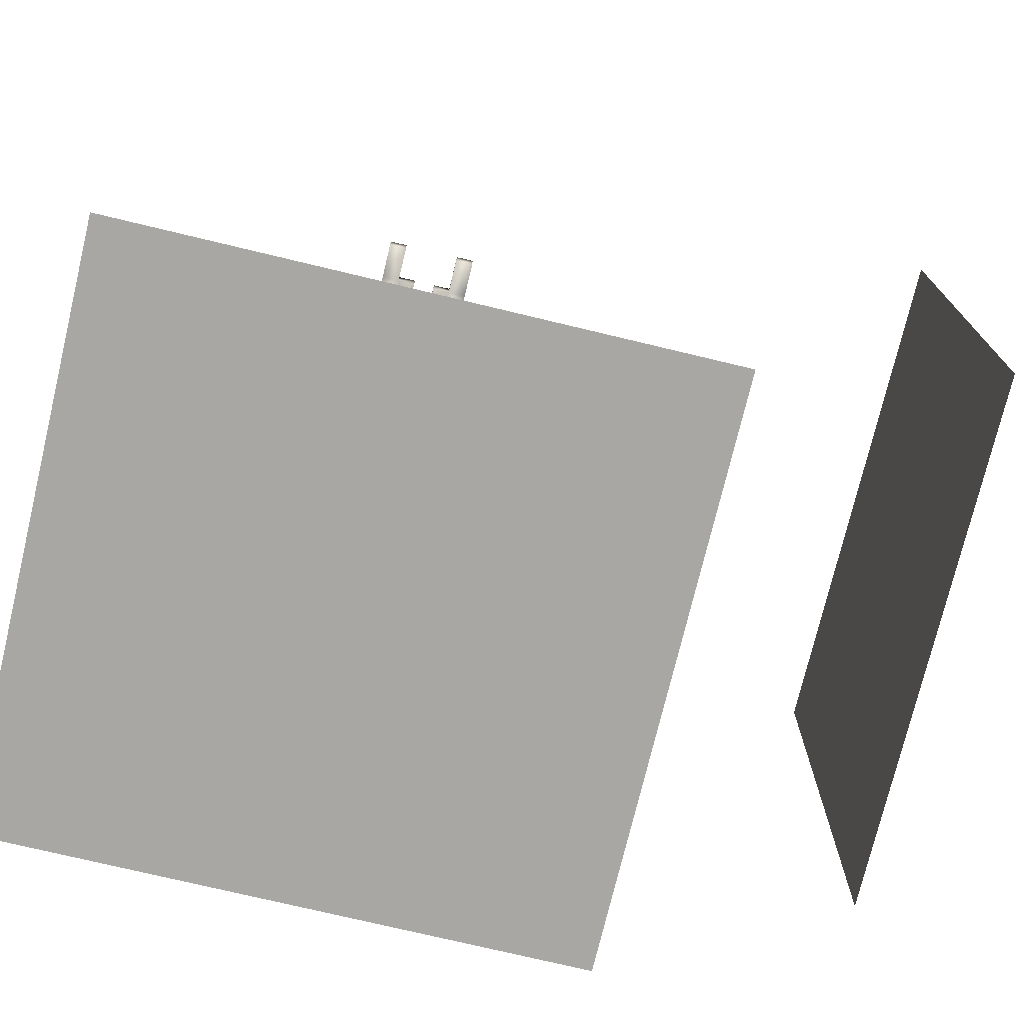
<metadata>
{"format":"obj","ext":"obj","renderer":"f3d","projection":"perspective","resolution":1024,"background":"white","views":[{"elev":-74.4,"azim":166.5,"up":"+Z"}]}
</metadata>
<code>
v  -25 12.5 -50
v  -25 0 -50
v  -12.5 0 -50
v  -12.5 12.5 -50
v  0 0 -50
v  0 12.5 -50
v  12.5 0 -50
v  12.5 12.5 -50
v  25 0 -50
v  25 12.5 -50
v  -25 25 -50
v  -12.5 25 -50
v  0 25 -50
v  12.5 25 -50
v  25 25 -50
v  -25 37.5 -50
v  -12.5 37.5 -50
v  0 37.5 -50
v  12.5 37.5 -50
v  25 37.5 -50
v  -25 50 -50
v  -12.5 50 -50
v  0 50 -50
v  12.5 50 -50
v  25 50 -50
o Plane001
g Plane001
f 1 2 3 4
f 4 3 5 6
f 6 5 7 8
f 8 7 9 10
f 11 1 4 12
f 12 4 6 13
f 13 6 8 14
f 14 8 10 15
f 16 11 12 17
f 17 12 13 18
f 18 13 14 19
f 19 14 15 20
f 21 16 17 22
f 22 17 18 23
f 23 18 19 24
f 24 19 20 25
v  -50 12.5 25
v  -50 0 25
v  -50 0 12.5
v  -50 12.5 12.5
v  -50 0 0
v  -50 12.5 0
v  -50 0 -12.5
v  -50 12.5 -12.5
v  -50 0 -25
v  -50 12.5 -25
v  -50 25 25
v  -50 25 12.5
v  -50 25 0
v  -50 25 -12.5
v  -50 25 -25
v  -50 37.5 25
v  -50 37.5 12.5
v  -50 37.5 0
v  -50 37.5 -12.5
v  -50 37.5 -25
v  -50 50 25
v  -50 50 12.5
v  -50 50 0
v  -50 50 -12.5
v  -50 50 -25
o sideview
g sideview
f 26 27 28 29
f 29 28 30 31
f 31 30 32 33
f 33 32 34 35
f 36 26 29 37
f 37 29 31 38
f 38 31 33 39
f 39 33 35 40
f 41 36 37 42
f 42 37 38 43
f 43 38 39 44
f 44 39 40 45
f 46 41 42 47
f 47 42 43 48
f 48 43 44 49
f 49 44 45 50
v  -5.639 0.5818 4.695
v  -5.639 0.5818 3.589
v  -3.433 0.5818 3.589
v  -3.433 0.5818 4.695
v  -5.639 2.981 4.695
v  -3.433 2.981 4.695
v  -3.433 2.981 3.589
v  -5.639 2.981 3.589
v  -5.639 0.5818 7.684
v  -3.433 0.5818 7.684
v  -3.433 2.009 7.684
v  -5.639 2.009 7.684
v  -3.433 2.009 3.589
v  -3.433 2.009 4.695
v  -3.433 0.5818 0.181
v  -5.639 0.5818 0.181
v  -5.639 2.009 0.181
v  -3.433 2.009 0.181
v  -5.639 2.009 3.589
v  -5.639 2.009 4.695
v  -3.433 2.981 0.181
v  -5.639 2.981 0.181
v  -2.608 4.01 0.181
v  -2.608 5.698 0.181
v  -2.608 5.698 3.589
v  -2.608 4.01 3.589
v  -3.433 4.01 0.181
v  -5.639 4.01 0.181
v  -5.639 4.01 3.589
v  -3.433 4.01 3.589
v  -2.608 4.01 -0.9814
v  -2.608 5.698 -0.9814
v  -6.463 4.01 3.589
v  -6.463 5.698 3.589
v  -6.463 5.698 -0.9814
v  -6.463 4.01 -0.9814
v  -6.463 8.044 -2.144
v  -6.463 5.698 -2.144
v  -0.193 5.698 3.589
v  -0.193 5.698 -2.144
v  -0.193 8.044 -2.144
v  -2.608 40.9 0.181
v  -2.608 40.9 2.107
v  -1.111 40.9 2.107
v  -1.111 40.9 0.181
v  -6.463 8.044 4.584
v  -6.463 5.698 4.584
v  -0.193 5.698 4.584
v  -0.193 8.044 4.584
v  -6.463 9.623 6.434
v  -6.463 9.623 -2.144
v  -6.463 8.044 6.434
v  -0.193 8.044 6.434
v  -0.193 9.623 6.434
v  -0.193 8.044 -2.964
v  -6.463 8.044 -2.964
v  -6.463 9.623 -2.964
v  -0.193 9.623 -2.964
v  -0.193 20.64 4.79
v  -2.608 20.64 4.79
v  -4.712 20.64 6.434
v  -0.193 20.64 6.434
v  -7.495 11.25 6.434
v  -7.495 17.61 6.434
v  -7.495 17.61 -2.144
v  -7.495 11.25 -2.144
v  -0.193 11.25 7.957
v  -0.193 18.98 7.957
v  -6.463 18.98 7.957
v  -6.463 11.25 7.957
v  -4.712 18.98 -2.964
v  -0.193 18.98 -2.964
v  -0.193 18.98 -4.487
v  -4.712 18.98 -4.487
v  -6.463 9.623 -4.487
v  -0.193 9.623 -4.487
v  -0.193 18.98 6.434
v  -4.712 18.98 6.434
v  -6.463 17.61 6.434
v  -6.463 18.98 -4.487
v  -6.463 17.61 -4.487
v  -6.463 17.61 -2.144
v  -0.193 9.623 7.957
v  -6.463 9.623 7.957
v  -6.463 11.25 -2.144
v  -6.463 11.25 6.434
v  -4.712 17.61 -4.487
v  -0.193 17.61 -4.487
v  -0.193 11.25 -4.487
v  -6.463 11.25 -4.487
v  -6.463 17.61 -6.326
v  -6.463 11.25 -6.326
v  -4.712 17.61 -6.326
v  -0.193 17.61 -6.326
v  -0.193 11.25 -6.326
v  -4.712 20.64 -2.964
v  -0.193 20.64 -2.964
v  -4.706 23.3 2.85
v  -4.706 23.3 0.92
v  -4.706 21.38 0.92
v  -4.706 22.61 2.85
v  -0.193 24.04 4.79
v  -2.608 24.04 4.79
v  -0.193 20.64 -1.357
v  -2.608 20.64 -1.357
v  -2.608 24.04 -1.357
v  -0.193 24.04 -1.357
v  -0.193 25.08 4.79
v  -2.608 25.08 4.79
v  -4.123 24.04 4.79
v  -4.123 25.08 4.79
v  -4.123 25.08 -1.357
v  -4.123 24.04 -1.357
v  -2.608 39.62 0.181
v  -2.608 39.63 -1.357
v  -4.123 39.63 -1.357
v  -4.123 39.63 0.181
v  -0.193 25.08 -1.357
v  -0.193 25.08 -2.589
v  -4.123 25.08 -2.589
v  -4.123 27.17 -2.589
v  -0.193 27.17 -2.589
v  -5.273 27.17 6.021
v  -5.273 28.84 6.021
v  -5.273 28.84 -3.309
v  -5.273 27.17 -3.309
v  -7.605 29.86 6.008
v  -7.605 34.95 6.008
v  -7.605 34.95 -3.323
v  -7.605 29.86 -3.323
v  -2.608 32.63 7.964
v  -2.608 34.27 7.964
v  -4.123 34.27 7.964
v  -4.123 32.63 7.964
v  -5.273 36.48 -3.309
v  -5.273 38.1 0.181
v  -5.273 38.1 -3.309
v  -4.123 27.17 6.021
v  -4.123 28.84 6.021
v  -0.193 36.48 6.021
v  -0.193 38.1 6.021
v  -5.273 38.1 6.021
v  -5.273 36.48 6.021
v  -4.123 38.1 0.181
v  -4.123 38.1 -1.357
v  -0.193 38.1 -3.309
v  -0.193 36.48 -3.309
v  -0.193 28.84 -3.309
v  -0.193 27.17 -3.309
v  -0.193 36.48 7.614
v  -6.49 36.48 7.614
v  -0.193 28.84 -4.902
v  -6.49 28.84 7.614
v  -6.49 28.84 -4.902
v  -6.49 29.86 6.021
v  -6.49 34.95 6.021
v  -4.123 32.63 7.614
v  -4.123 34.27 7.614
v  -6.49 36.48 -4.902
v  -0.193 36.48 -4.902
v  -6.49 29.86 -3.309
v  -6.49 34.95 -3.309
v  -6.463 32.67 -6.326
v  -4.712 32.67 -6.326
v  -4.712 32.67 -7.966
v  -6.463 32.67 -7.966
v  -0.193 32.67 -6.326
v  -0.193 32.67 -7.966
v  -6.463 7.926 -7.983
v  -6.463 7.926 -11.9
v  -0.193 7.926 -11.9
v  -0.193 7.926 -7.983
v  -0.193 11.25 -14.74
v  -6.463 11.25 -14.74
v  -6.463 25.26 -14.74
v  -0.193 25.26 -14.74
v  -0.193 25.26 -15.9
v  -6.463 25.26 -15.9
v  -6.463 26.79 -15.9
v  -0.193 26.79 -15.9
v  -6.463 26.79 -14.74
v  -0.193 26.79 -18.57
v  -6.463 26.79 -18.57
v  -6.463 32.67 -18.57
v  -0.193 32.67 -18.57
v  -7.599 12.83 -11.9
v  -7.599 12.83 -7.983
v  -7.599 31.09 -7.195
v  -6.463 32.67 -17.04
v  -6.463 33.85 -14.74
v  -4.712 33.85 -14.74
v  -0.193 33.85 -14.74
v  -0.193 33.85 -17.04
v  -6.463 33.85 -17.04
v  -0.193 32.67 -17.04
v  -4.712 33.85 -7.966
v  -4.712 33.85 -9.997
v  -6.463 33.85 -7.966
v  -0.193 33.85 -7.966
v  -0.193 33.85 -9.997
v  -6.463 32.67 -14.74
v  -6.463 11.25 -13.48
v  -0.193 11.25 -13.48
v  -6.463 9.588 -6.326
v  -0.193 9.588 -6.326
v  -0.193 9.588 -13.48
v  -6.463 9.588 -13.48
v  -6.463 9.588 -11.9
v  -0.193 9.588 -11.9
v  -0.193 9.588 -7.983
v  -6.463 9.588 -7.983
v  -6.463 11.25 -11.9
v  -0.193 35.11 -9.997
v  -0.193 35.11 -14.74
v  -4.712 35.11 -14.74
v  -4.712 35.11 -9.997
v  -2.608 44.01 2.107
v  -2.608 44.01 0.181
v  -4.123 44.01 0.181
v  -4.123 44.01 2.107
v  -4.123 39.65 2.107
v  -5.273 39.65 0.181
v  -5.273 39.65 2.107
v  -4.123 38.1 2.107
v  -2.608 38.1 2.107
v  -2.608 39.62 2.107
v  -1.111 38.1 0.181
v  -2.608 38.1 0.181
v  -1.111 39.62 0.181
v  -1.111 38.1 2.107
v  -1.111 39.62 2.107
v  -5.273 38.1 2.107
v  -2.608 38.1 -1.357
v  -2.608 23.3 2.85
v  -2.608 23.3 0.92
v  -3.426 23.3 2.85
v  -2.608 21.38 0.92
v  -3.426 21.38 2.85
v  -4.706 21.38 2.85
v  -2.608 21.38 2.85
v  -3.426 22.61 2.85
v  -4.706 22.61 10.1
v  -4.706 21.38 10.1
v  -3.426 21.38 10.1
v  -3.426 22.61 10.1
v  -4.706 21.38 8.993
v  -4.706 22.61 8.993
v  -3.426 21.38 8.993
v  -3.426 22.61 8.993
v  -4.706 20.9 8.993
v  -3.426 20.9 8.993
v  -3.426 20.9 10.1
v  -4.706 20.9 10.1
v  -6.463 12.83 -7.195
v  -6.463 31.09 -13.87
v  -6.463 31.09 -7.195
v  -6.463 12.83 -11.9
v  -6.463 12.83 -13.87
v  -7.599 11.25 -11.9
v  -7.599 11.25 -7.983
v  -6.463 11.25 -7.983
v  -6.463 12.83 -7.983
v  -7.599 12.83 -7.195
v  -7.599 31.09 -13.87
v  -7.599 12.83 -13.87
v  -2.608 32.63 7.614
v  -2.608 34.27 7.614
v  -0.193 28.84 7.628
v  -0.193 25.08 7.628
v  -2.608 25.08 7.628
v  -4.123 25.08 8.745
v  -4.123 28.84 7.614
v  -2.608 25.08 8.745
v  -0.193 23.98 7.628
v  -0.193 23.98 8.745
v  -2.608 23.98 8.745
v  -2.608 23.98 7.628
v  -4.123 28.84 8.745
v  -0.193 28.84 8.745
v  -4.123 40.94 0.181
v  -4.123 40.94 2.107
v  5.253 0.5818 4.695
v  3.047 0.5818 4.695
v  3.047 0.5818 3.589
v  5.253 0.5818 3.589
v  5.253 2.981 4.695
v  5.253 2.981 3.589
v  3.047 2.981 3.589
v  3.047 2.981 4.695
v  5.253 0.5818 7.684
v  5.253 2.009 7.684
v  3.047 2.009 7.684
v  3.047 0.5818 7.684
v  3.047 2.009 4.695
v  3.047 2.009 3.589
v  3.047 0.5818 0.181
v  3.047 2.009 0.181
v  5.253 2.009 0.181
v  5.253 0.5818 0.181
v  5.253 2.009 3.589
v  5.253 2.009 4.695
v  3.047 2.981 0.181
v  5.253 2.981 0.181
v  2.223 4.01 0.181
v  2.223 4.01 3.589
v  2.223 5.698 3.589
v  2.223 5.698 0.181
v  3.047 4.01 0.181
v  5.253 4.01 0.181
v  5.253 4.01 3.589
v  3.047 4.01 3.589
v  2.223 5.698 -0.9814
v  2.223 4.01 -0.9814
v  6.077 4.01 3.589
v  6.077 4.01 -0.9814
v  6.077 5.698 -0.9814
v  6.077 5.698 3.589
v  6.077 5.698 -2.144
v  6.077 8.044 -2.144
v  2.223 40.9 0.181
v  0.7249 40.9 0.181
v  0.7249 40.9 2.107
v  2.223 40.9 2.107
v  6.077 8.044 4.584
v  6.077 5.698 4.584
v  6.077 9.623 -2.144
v  6.077 9.623 6.434
v  6.077 8.044 6.434
v  6.077 9.623 -2.964
v  6.077 8.044 -2.964
v  4.326 20.64 6.434
v  2.223 20.64 4.79
v  7.109 11.25 6.434
v  7.109 11.25 -2.144
v  7.109 17.61 -2.144
v  7.109 17.61 6.434
v  6.077 11.25 7.957
v  6.077 18.98 7.957
v  4.326 18.98 -2.964
v  4.326 18.98 -4.487
v  6.077 9.623 -4.487
v  4.326 18.98 6.434
v  6.077 17.61 6.434
v  6.077 17.61 -2.144
v  6.077 17.61 -4.487
v  6.077 18.98 -4.487
v  6.077 9.623 7.957
v  6.077 11.25 -2.144
v  6.077 11.25 6.434
v  4.326 17.61 -4.487
v  6.077 11.25 -4.487
v  6.077 11.25 -6.326
v  6.077 17.61 -6.326
v  4.326 17.61 -6.326
v  4.326 20.64 -2.964
v  4.32 23.3 2.85
v  4.32 22.61 2.85
v  4.32 21.38 0.92
v  4.32 23.3 0.92
v  2.223 24.04 4.79
v  2.223 24.04 -1.357
v  2.223 20.64 -1.357
v  2.223 25.08 4.79
v  3.737 24.04 4.79
v  3.737 24.04 -1.357
v  3.737 25.08 -1.357
v  3.737 25.08 4.79
v  2.223 39.62 0.181
v  3.737 39.63 0.181
v  3.737 39.63 -1.357
v  2.223 39.63 -1.357
v  3.737 27.17 -2.589
v  3.737 25.08 -2.589
v  4.887 27.17 6.021
v  4.887 27.17 -3.309
v  4.887 28.84 -3.309
v  4.887 28.84 6.021
v  7.219 29.86 6.008
v  7.219 29.86 -3.323
v  7.219 34.95 -3.323
v  7.219 34.95 6.008
v  2.223 32.63 7.964
v  3.737 32.63 7.964
v  3.737 34.27 7.964
v  2.223 34.27 7.964
v  4.887 36.48 -3.309
v  4.887 38.1 -3.309
v  4.887 38.1 0.181
v  3.737 27.17 6.021
v  3.737 28.84 6.021
v  4.887 36.48 6.021
v  4.887 38.1 6.021
v  3.737 38.1 0.181
v  3.737 38.1 -1.357
v  6.104 36.48 7.614
v  6.104 28.84 -4.902
v  6.104 28.84 7.614
v  6.104 29.86 6.021
v  6.104 34.95 6.021
v  3.737 34.27 7.614
v  3.737 32.63 7.614
v  6.104 36.48 -4.902
v  6.104 29.86 -3.309
v  6.104 34.95 -3.309
v  6.077 32.67 -6.326
v  6.077 32.67 -7.966
v  4.326 32.67 -7.966
v  4.326 32.67 -6.326
v  6.077 7.926 -7.983
v  6.077 7.926 -11.9
v  6.077 25.26 -14.74
v  6.077 11.25 -14.74
v  6.077 26.79 -15.9
v  6.077 25.26 -15.9
v  6.077 26.79 -14.74
v  6.077 32.67 -18.57
v  6.077 26.79 -18.57
v  7.213 31.09 -7.195
v  7.213 12.83 -7.983
v  7.213 12.83 -11.9
v  6.077 32.67 -17.04
v  6.077 33.85 -14.74
v  6.077 33.85 -17.04
v  4.326 33.85 -14.74
v  4.326 33.85 -7.966
v  6.077 33.85 -7.966
v  4.326 33.85 -9.997
v  6.077 32.67 -14.74
v  6.077 11.25 -13.48
v  6.077 9.588 -6.326
v  6.077 9.588 -13.48
v  6.077 9.588 -11.9
v  6.077 9.588 -7.983
v  6.077 11.25 -11.9
v  4.326 35.11 -9.997
v  4.326 35.11 -14.74
v  2.223 44.01 2.107
v  3.737 44.01 2.107
v  3.737 44.01 0.181
v  2.223 44.01 0.181
v  3.737 39.65 2.107
v  4.887 39.65 2.107
v  4.887 39.65 0.181
v  3.737 38.1 2.107
v  2.223 39.62 2.107
v  2.223 38.1 2.107
v  0.7249 38.1 0.181
v  0.7249 39.62 0.181
v  2.223 38.1 0.181
v  0.7249 39.62 2.107
v  0.7249 38.1 2.107
v  4.887 38.1 2.107
v  2.223 38.1 -1.357
v  2.223 23.3 2.85
v  3.041 23.3 2.85
v  2.223 23.3 0.92
v  2.223 21.38 0.92
v  4.32 21.38 2.85
v  3.041 21.38 2.85
v  2.223 21.38 2.85
v  3.041 22.61 2.85
v  4.32 22.61 10.1
v  3.041 22.61 10.1
v  3.041 21.38 10.1
v  4.32 21.38 10.1
v  4.32 22.61 8.993
v  4.32 21.38 8.993
v  3.041 21.38 8.993
v  3.041 22.61 8.993
v  4.32 20.9 8.993
v  4.32 20.9 10.1
v  3.041 20.9 10.1
v  3.041 20.9 8.993
v  6.077 12.83 -7.195
v  6.077 31.09 -7.195
v  6.077 31.09 -13.87
v  6.077 12.83 -13.87
v  6.077 12.83 -11.9
v  7.213 11.25 -11.9
v  7.213 11.25 -7.983
v  6.077 11.25 -7.983
v  6.077 12.83 -7.983
v  7.213 12.83 -7.195
v  7.213 31.09 -13.87
v  7.213 12.83 -13.87
v  2.223 32.63 7.614
v  2.223 34.27 7.614
v  2.223 25.08 7.628
v  3.737 28.84 7.614
v  3.737 25.08 8.745
v  2.223 25.08 8.745
v  2.223 23.98 7.628
v  2.223 23.98 8.745
v  3.737 28.84 8.745
v  3.737 40.94 0.181
v  3.737 40.94 2.107
o Eekhoorn
g Eekhoorn
f 51 52 53 54
f 55 56 57 58
f 59 60 61 62
f 54 53 63 64
f 65 66 67 68
f 66 52 69 67
f 64 56 55 70
f 68 71 57 63
f 67 72 71 68
f 70 55 58 69
f 51 54 60 59
f 54 64 61 60
f 64 70 62 61
f 70 51 59 62
f 52 66 65 53
f 53 65 68 63
f 52 51 70 69
f 57 56 64 63
f 58 72 67 69
f 73 74 75 76
f 77 71 72 78
f 78 72 58 79
f 79 58 57 80
f 80 57 71 77
f 74 73 81 82
f 83 84 85 86
f 85 87 88
f 79 80 76 75 84 83
f 80 77 73 76
f 77 78 86 81 73
f 86 85 82 81
f 75 74 89
f 74 82 90 89
f 82 85 88 90
f 88 87 91 90
f 92 93 94 95
f 96 97 98 99
f 97 84 75 89 98
f 87 96 100 101
f 102 103 104 100
f 105 106 107 108
f 109 110 111 112
f 96 99 103 102
f 87 101 107 106
f 91 87 106 105
f 113 114 115 116
f 117 118 119 120
f 121 122 123 124
f 108 107 125 126
f 127 128 119 118
f 129 119 130 131 132
f 100 104 133 134
f 135 101 100 136
f 120 134 133 117
f 137 124 123 138
f 139 126 125 140
f 131 130 124 137
f 140 125 107 101 135
f 136 100 134 120
f 140 135 132 131 141 142
f 131 137 143 141
f 137 138 144 143
f 139 140 142 145
f 128 127 112 111
f 122 121 146 147
f 121 128 111 146
f 148 149 150 151
f 110 109 152 153
f 154 155 156 157
f 152 158 159 153
f 160 161 162 163
f 164 165 166 167
f 168 157 156 163 162
f 153 160 163 156
f 153 159 161 160
f 169 170 171 172
f 168 162 170 169
f 173 174 175 176
f 177 178 179 180
f 181 182 183 184
f 185 186 187
f 188 189 174 173
f 190 191 192 193
f 194 195 187 186
f 196 197 185 187
f 198 199 176 175
f 199 172 171 176
f 200 190 193 201
f 202 198 175 174 203 204
f 205 203 201 206
f 203 207 208 201
f 204 209 210 202
f 211 205 177 180
f 206 212 179 178
f 213 214 215 216
f 214 217 218 215
f 219 220 221 222
f 223 224 225 226
f 227 228 229 230
f 226 225 228 227
f 225 231 229 228
f 141 143 214 213
f 143 144 217 214
f 232 233 234 235
f 236 237 238
f 229 239 234 233
f 240 241 242 243 244
f 230 229 233 232
f 245 235 234 239
f 246 247 241 240 248
f 249 250 247 246
f 245 239 244 243
f 239 251 240 244
f 251 216 248 240
f 216 215 246 248
f 215 218 249 246
f 252 224 223 253
f 145 142 254 255
f 252 253 256 257
f 258 257 256 259
f 260 255 254 261
f 262 252 257 258
f 261 258 220 219
f 258 259 221 220
f 260 261 219 222
f 263 264 265 266
f 242 241 265 264
f 241 247 266 265
f 247 250 263 266
f 267 268 269 270
f 271 167 272 273
f 274 275 276 271
f 277 278 164 279
f 275 280 281 276
f 280 277 279 281
f 194 186 272 167
f 186 282 273 272
f 282 274 271 273
f 278 283 165 164
f 283 195 166 165
f 195 194 167 166
f 284 285 149 286
f 285 287 150 149
f 287 288 289 150
f 290 284 286 291 288
f 286 148 151 291
f 292 293 294 295
f 151 289 296 297
f 289 288 298 296
f 288 291 299 298
f 291 151 297 299
f 297 296 293 292
f 300 301 302 303
f 298 299 295 294
f 299 297 292 295
f 296 298 301 300
f 298 294 302 301
f 294 293 303 302
f 293 296 300 303
f 132 135 116 115
f 135 136 113 116
f 136 129 114 113
f 129 132 115 114
f 206 178 177 205
f 179 212 211 180
f 142 141 304
f 213 216 251 305 306
f 251 231 305
f 224 252 262 307 308
f 309 310 237 236
f 311 142 304 312
f 262 311 310 309
f 311 312 237 310
f 312 304 313 237
f 304 306 238 313
f 306 305 314 238
f 305 308 315 314
f 308 307 236 315
f 307 262 309 236
f 316 317 182 181
f 317 208 183 182
f 208 207 184 183
f 207 316 181 184
f 318 200 317 316
f 159 158 319 320
f 189 188 321 322
f 161 159 320 323 321
f 324 325 326 327
f 322 328 329 318
f 329 323 326 325
f 323 320 327 326
f 320 319 324 327
f 150 289 151
f 149 148 286
f 141 213 306 304
f 261 254 142 311
f 261 311 262 258
f 155 154 147 146
f 155 110 290 287
f 156 155 287 285
f 153 156 285 284
f 110 153 284 290
f 287 290 288
f 110 155 146 111
f 128 121 124 130 119
f 129 136 120 119
f 329 328 321 323
f 225 224 308 305
f 231 225 305
f 229 231 251
f 229 251 239
f 195 283 196 187
f 283 278 277 196
f 277 280 191 196
f 280 275 191
f 275 274 192 191
f 274 282 192
f 193 185 209 201
f 208 317 200 201
f 193 192 282
f 185 193 282 186
f 212 206 201 209
f 185 197 210 209
f 211 212 209 204
f 205 211 204 203
f 203 322 207
f 322 318 316 207
f 174 189 322 203
f 188 161 321
f 321 328 322
f 171 170 162
f 188 171 162 161
f 171 188 173 176
f 330 269 268 92
f 331 270 269 330
f 93 267 270 331
f 92 268 267 93
f 167 330 92 164
f 271 331 330 167
f 276 93 331 271
f 164 92 95 279
f 281 94 93 276
f 279 95 94 281
f 78 79 83 86
f 96 102 100
f 84 97 96
f 85 84 96 87
f 332 333 334 335
f 336 337 338 339
f 340 341 342 343
f 333 344 345 334
f 346 347 348 349
f 349 348 350 335
f 344 351 336 339
f 347 345 338 352
f 348 347 352 353
f 351 350 337 336
f 332 340 343 333
f 333 343 342 344
f 344 342 341 351
f 351 341 340 332
f 335 334 346 349
f 334 345 347 346
f 335 350 351 332
f 338 345 344 339
f 337 350 348 353
f 354 355 356 357
f 358 359 353 352
f 359 360 337 353
f 360 361 338 337
f 361 358 352 338
f 357 362 363 354
f 364 365 366 367
f 366 368 369
f 360 364 367 356 355 361
f 361 355 354 358
f 358 354 363 365 359
f 365 363 362 366
f 356 89 357
f 357 89 90 362
f 362 90 368 366
f 368 90 91 369
f 370 371 372 373
f 374 99 98 375
f 375 98 89 356 367
f 369 376 377 374
f 378 377 104 103
f 105 108 379 380
f 109 112 381 382
f 374 378 103 99
f 369 380 379 376
f 91 105 380 369
f 383 384 385 386
f 117 387 388 118
f 389 390 123 122
f 108 126 391 379
f 127 118 388 392
f 393 394 395 396 388
f 377 397 133 104
f 398 399 377 376
f 387 117 133 397
f 400 138 123 390
f 139 401 391 126
f 395 400 390 396
f 401 398 376 379 391
f 399 387 397 377
f 401 402 403 395 394 398
f 395 403 404 400
f 400 404 144 138
f 139 145 402 401
f 392 381 112 127
f 122 147 405 389
f 389 405 381 392
f 406 407 408 409
f 382 410 152 109
f 154 157 411 412
f 152 410 413 158
f 414 415 416 417
f 418 419 420 421
f 168 416 415 411 157
f 410 411 415 414
f 410 414 417 413
f 169 172 422 423
f 168 169 423 416
f 424 425 426 427
f 428 429 430 431
f 432 433 434 435
f 436 437 438
f 439 424 427 440
f 190 441 442 191
f 443 438 437 444
f 196 437 436 197
f 426 425 199 198
f 199 425 422 172
f 200 445 441 190
f 202 446 447 427 426 198
f 448 449 445 447
f 447 445 450 451
f 446 202 210 452
f 453 429 428 448
f 449 431 430 454
f 455 456 457 458
f 458 457 218 217
f 459 222 221 460
f 223 226 461 462
f 227 230 463 464
f 226 227 464 461
f 461 464 463 465
f 403 455 458 404
f 404 458 217 144
f 232 235 466 467
f 468 469 470
f 463 467 466 471
f 472 473 243 242 474
f 230 232 467 463
f 245 471 466 235
f 475 476 472 474 477
f 249 475 477 250
f 245 243 473 471
f 471 473 472 478
f 478 472 476 456
f 456 476 475 457
f 457 475 249 218
f 479 253 223 462
f 145 255 480 402
f 479 481 256 253
f 482 259 256 481
f 260 483 480 255
f 484 482 481 479
f 483 459 460 482
f 482 460 221 259
f 260 222 459 483
f 263 485 486 264
f 242 264 486 474
f 474 486 485 477
f 477 485 263 250
f 487 488 489 490
f 491 492 493 419
f 494 491 495 496
f 497 498 418 499
f 496 495 500 501
f 501 500 498 497
f 443 419 493 438
f 438 493 492 502
f 502 492 491 494
f 499 418 421 503
f 503 421 420 444
f 444 420 419 443
f 504 505 409 506
f 506 409 408 507
f 507 408 508 509
f 510 509 511 505 504
f 505 511 407 406
f 512 513 514 515
f 407 516 517 508
f 508 517 518 509
f 509 518 519 511
f 511 519 516 407
f 516 512 515 517
f 520 521 522 523
f 518 514 513 519
f 519 513 512 516
f 517 520 523 518
f 518 523 522 514
f 514 522 521 515
f 515 521 520 517
f 394 385 384 398
f 398 384 383 399
f 399 383 386 393
f 393 386 385 394
f 449 448 428 431
f 430 429 453 454
f 402 524 403
f 455 525 526 478 456
f 478 526 465
f 462 527 528 484 479
f 529 470 469 530
f 531 532 524 402
f 484 529 530 531
f 531 530 469 532
f 532 469 533 524
f 524 533 468 525
f 525 468 534 526
f 526 534 535 527
f 527 535 470 528
f 528 470 529 484
f 536 432 435 537
f 537 435 434 450
f 450 434 433 451
f 451 433 432 536
f 318 536 537 200
f 413 538 319 158
f 440 539 540 439
f 417 540 541 538 413
f 324 542 543 325
f 539 318 329 544
f 329 325 543 541
f 541 543 542 538
f 538 542 324 319
f 408 407 508
f 409 505 406
f 403 524 525 455
f 483 531 402 480
f 483 482 484 531
f 412 405 147 154
f 412 507 510 382
f 411 506 507 412
f 410 504 506 411
f 382 510 504 410
f 507 509 510
f 382 381 405 412
f 392 388 396 390 389
f 393 388 387 399
f 329 541 540 544
f 461 526 527 462
f 465 526 461
f 463 478 465
f 463 471 478
f 444 437 196 503
f 503 196 497 499
f 497 196 191 501
f 501 191 496
f 496 191 442 494
f 494 442 502
f 441 445 452 436
f 450 445 200 537
f 441 502 442
f 436 438 502 441
f 454 452 445 449
f 436 452 210 197
f 453 446 452 454
f 448 447 446 453
f 447 451 539
f 539 451 536 318
f 427 447 539 440
f 439 540 417
f 540 539 544
f 422 416 423
f 439 417 416 422
f 422 425 424 439
f 545 370 490 489
f 546 545 489 488
f 373 546 488 487
f 370 373 487 490
f 419 418 370 545
f 491 419 545 546
f 495 491 546 373
f 418 498 371 370
f 500 495 373 372
f 498 500 372 371
f 359 365 364 360
f 374 377 378
f 367 374 375
f 366 369 374 367
f 237 313 238
f 238 314 315 236
f 468 533 469
f 470 535 534 468

</code>
